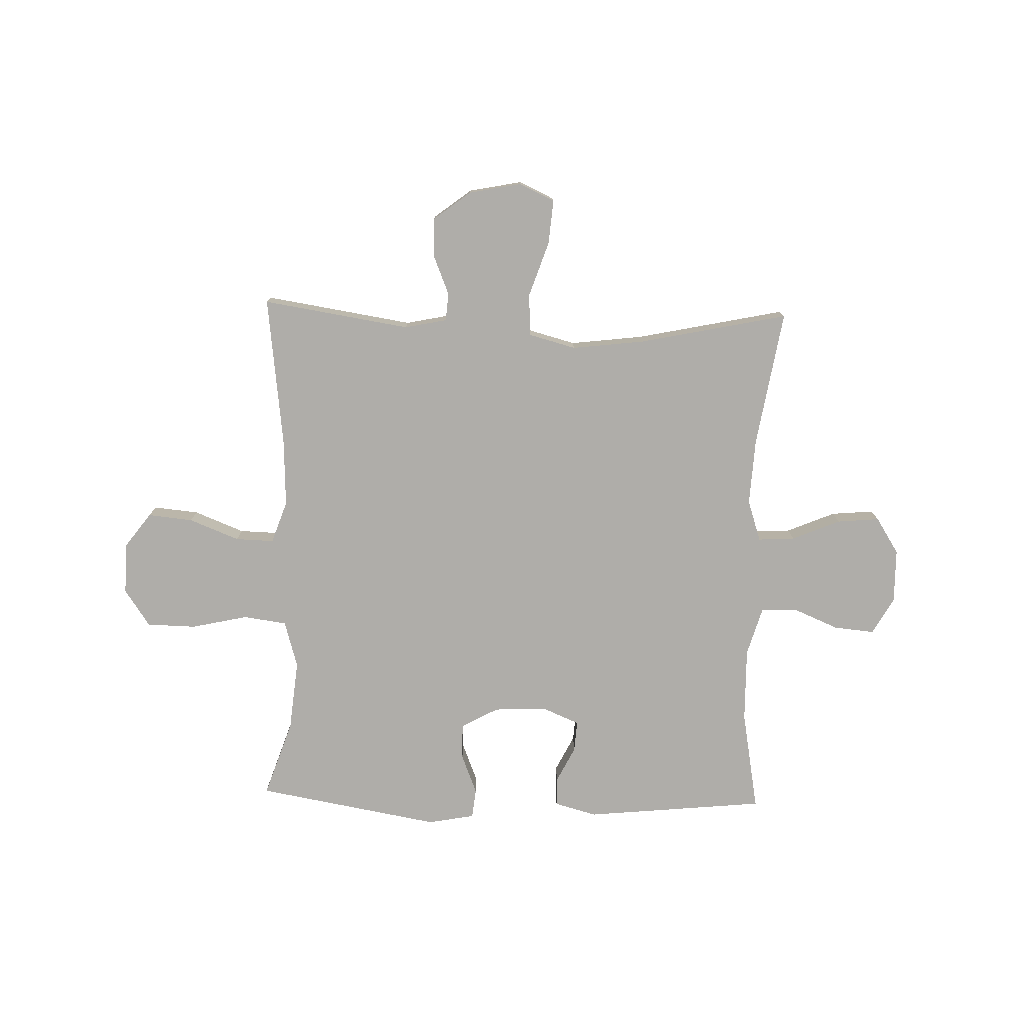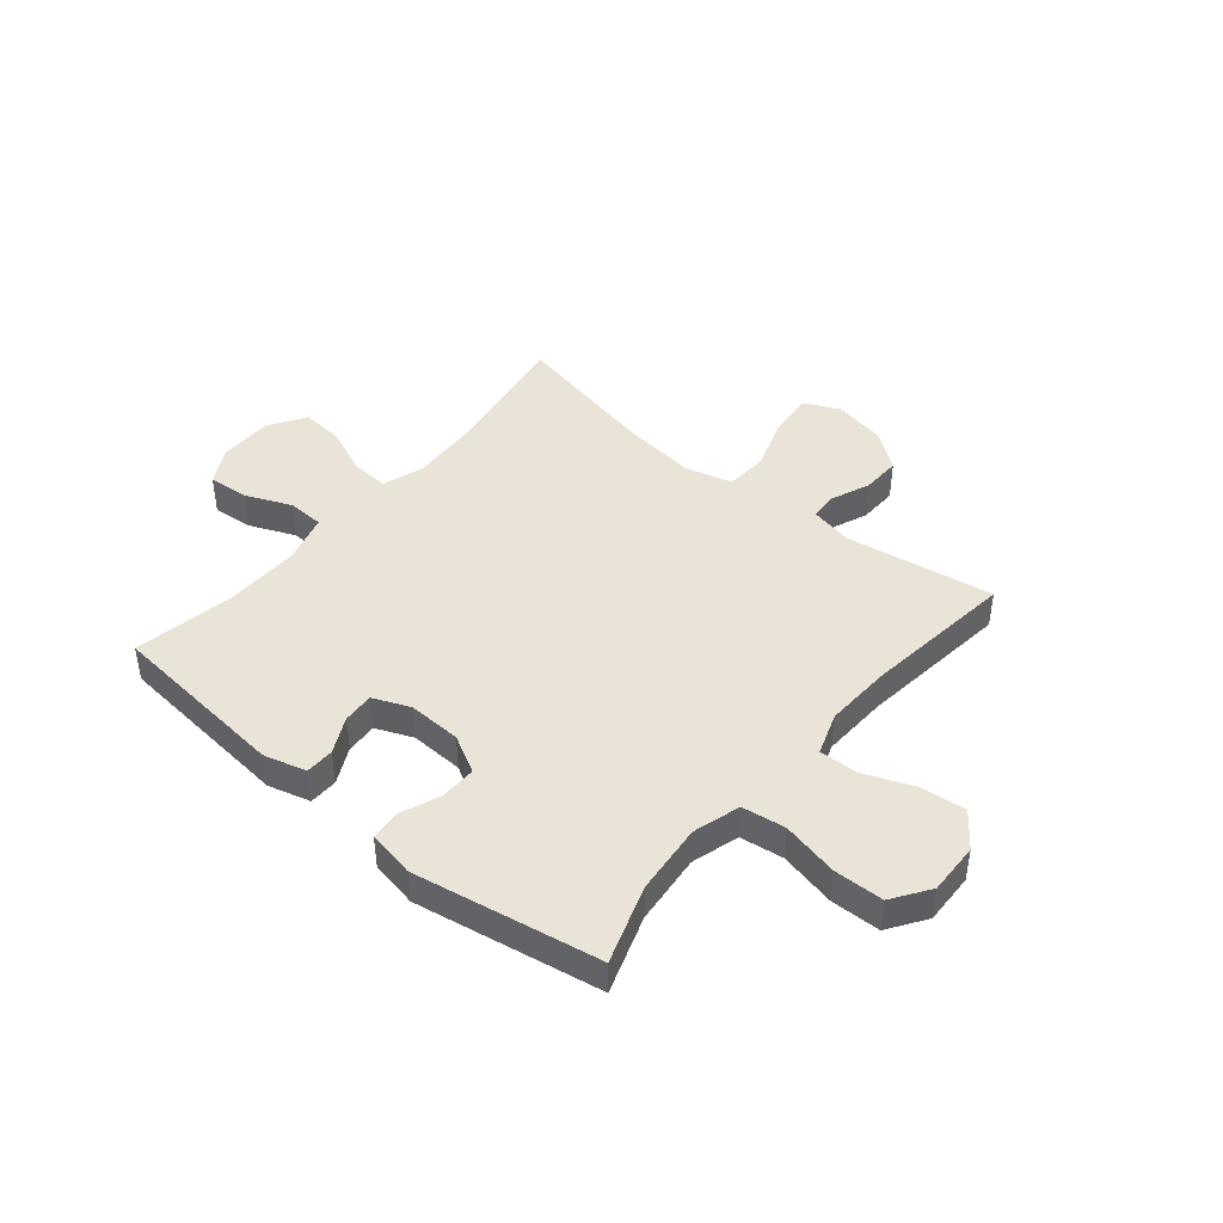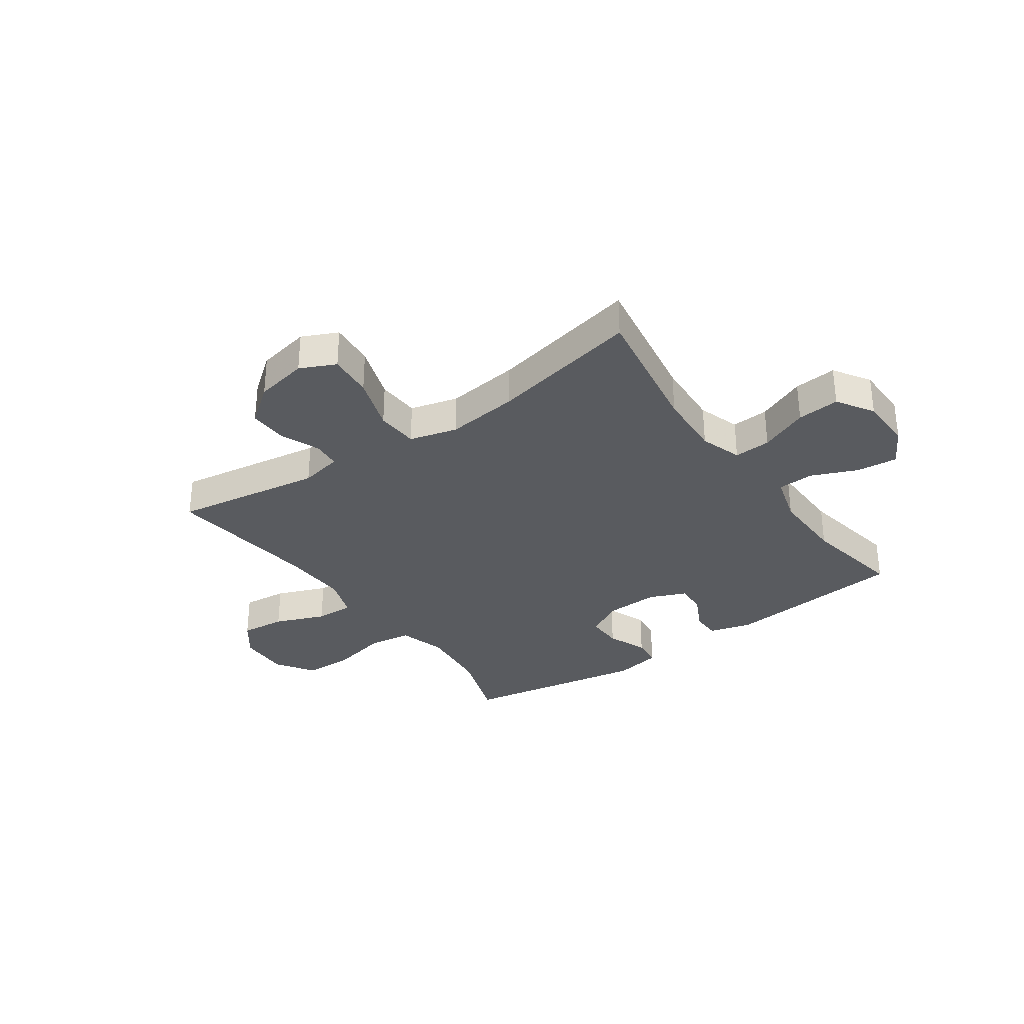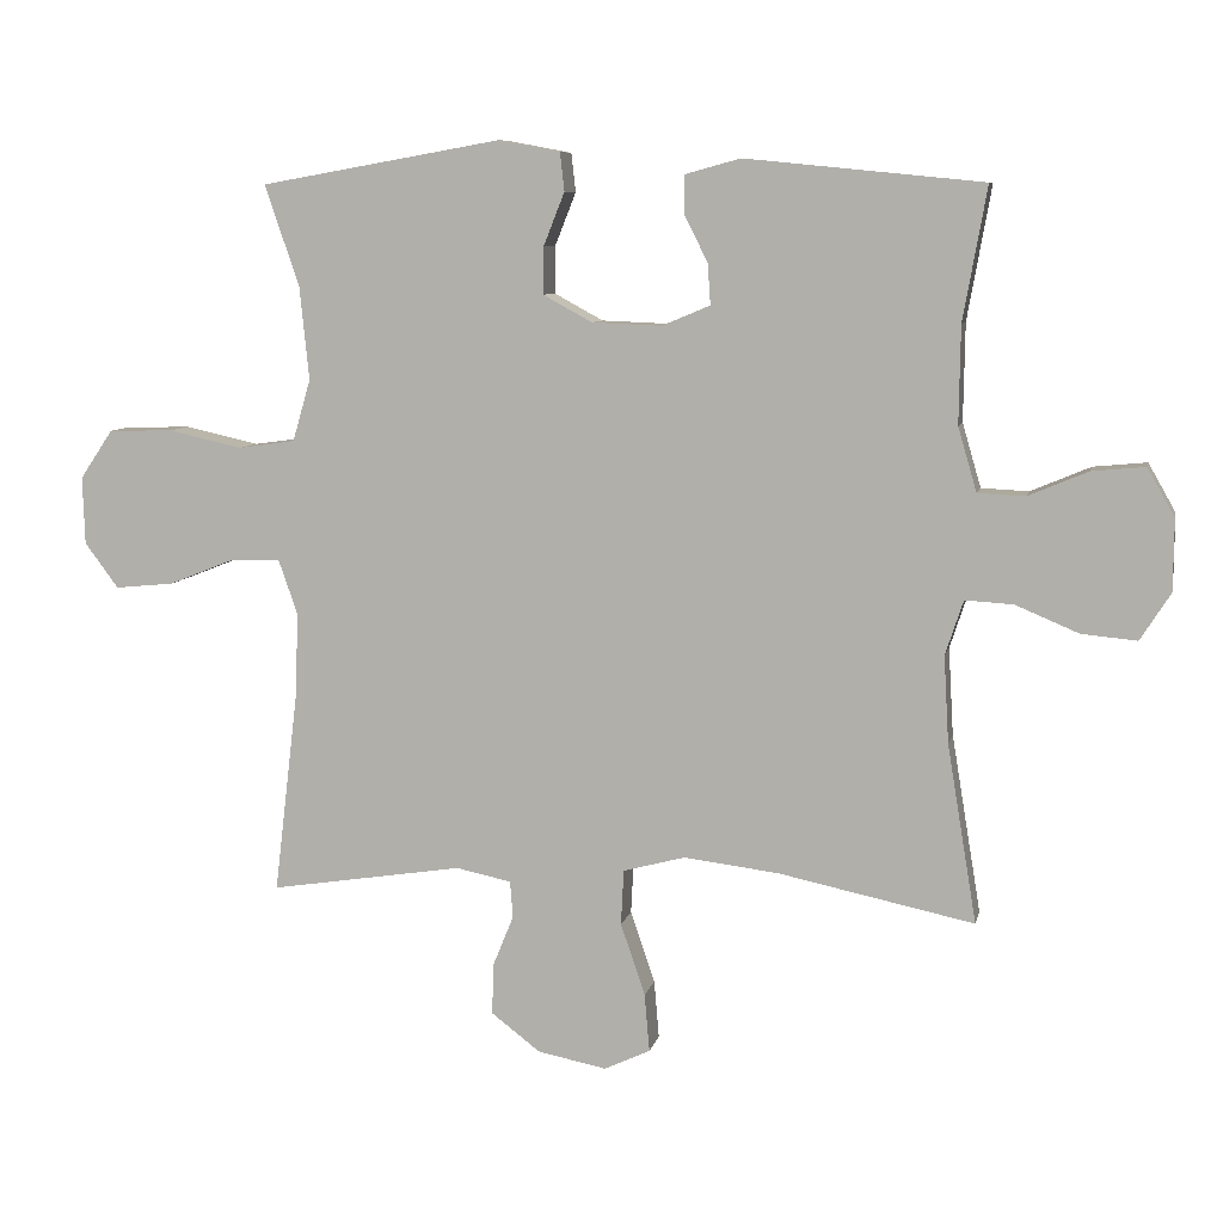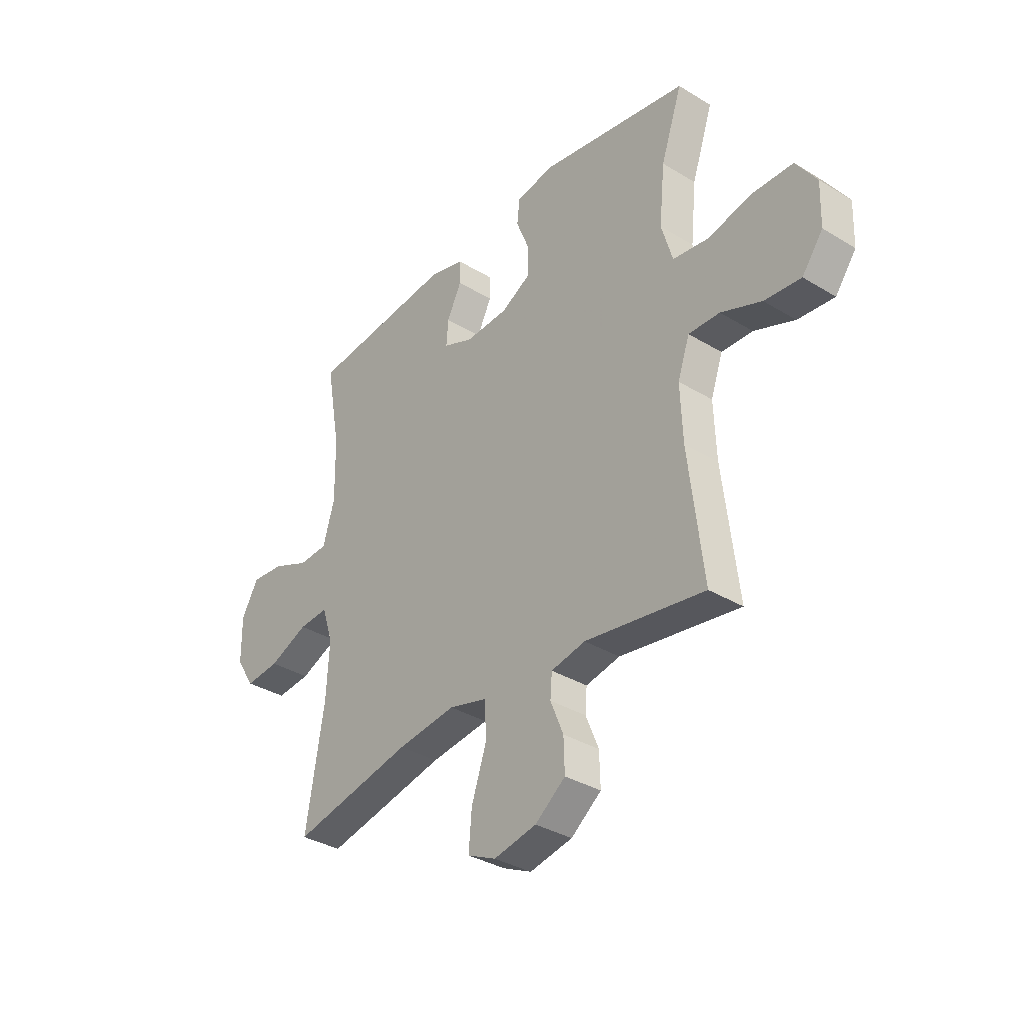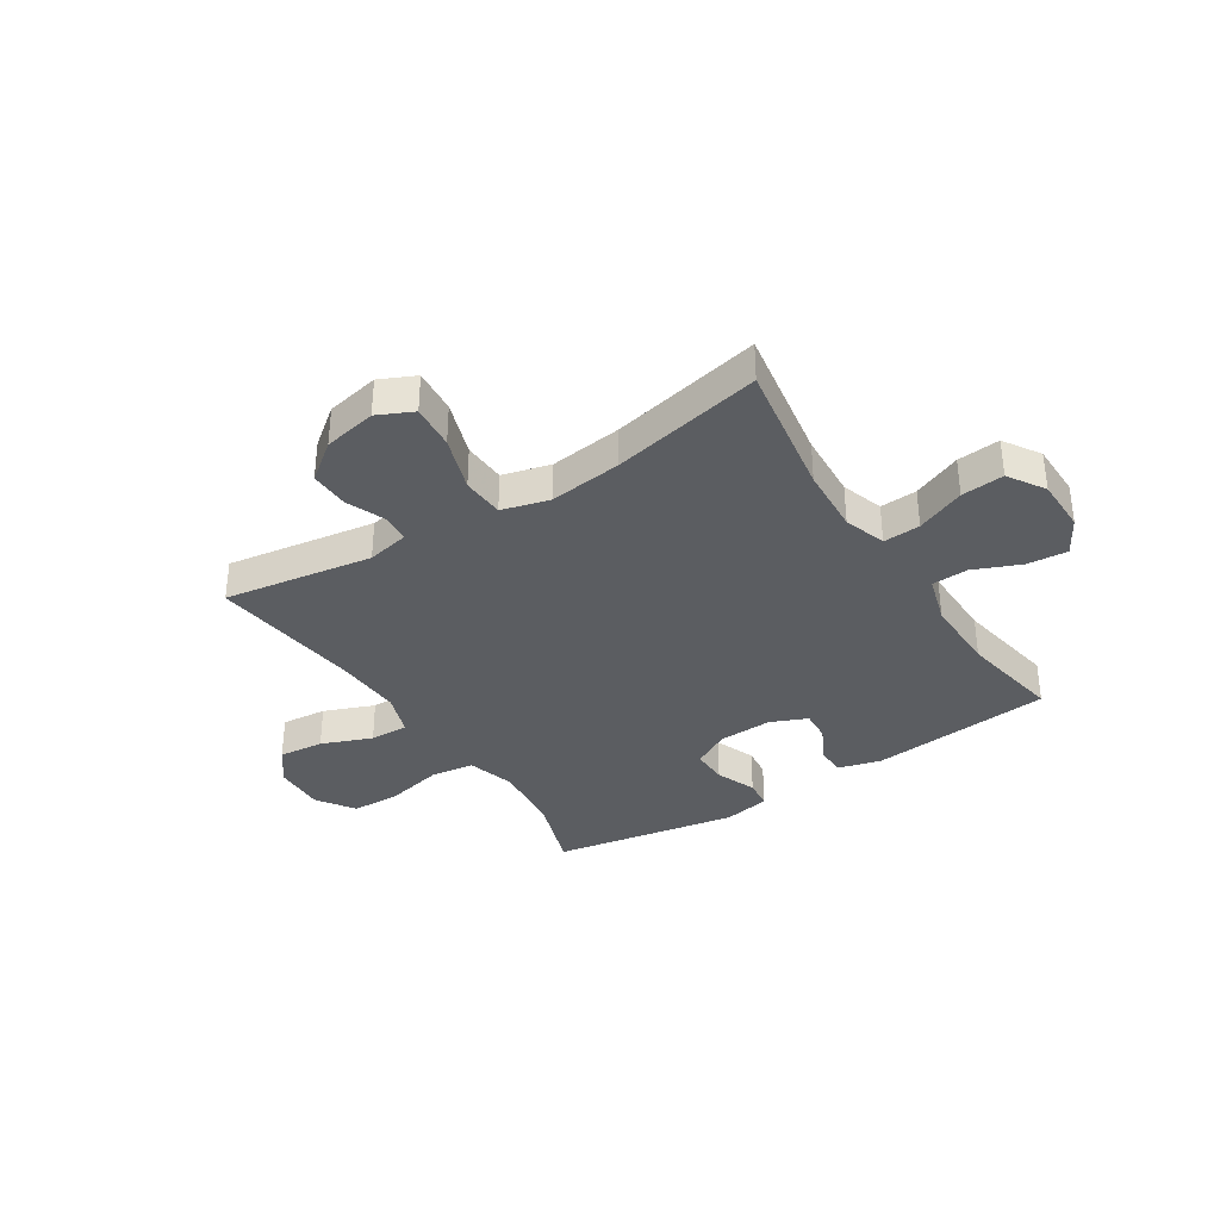
<metadata>
{"format":"obj","ext":"obj","renderer":"f3d","projection":"perspective","resolution":1024,"background":"white","views":[{"elev":-77.4,"azim":178.4,"up":"+Y"},{"elev":43.5,"azim":39.8,"up":"+Y"},{"elev":-32.2,"azim":-144.8,"up":"+Y"},{"elev":8.0,"azim":-168.0,"up":"+Z"},{"elev":-34.7,"azim":50.8,"up":"+Z"},{"elev":-35.4,"azim":-147.3,"up":"+Y"}]}
</metadata>
<code>
v 0.5 0.07 -0.5
v 0.231 0.07 -0.458
v 0.154 0.07 -0.474
v 0.15 0.07 -0.525
v 0.179 0.07 -0.596
v 0.181 0.07 -0.667
v 0.113 0.07 -0.719
v 0.017 0.07 -0.738
v -0.047 0.07 -0.708
v -0.04 0.07 -0.627
v -0.006 0.07 -0.527
v -0.01 0.07 -0.45
v -0.096 0.07 -0.427
v -0.228 0.07 -0.443
v -0.5 0.07 -0.5
v -0.459 0.07 -0.252
v -0.452 0.07 -0.131
v -0.477 0.07 -0.055
v -0.544 0.07 -0.059
v -0.632 0.07 -0.096
v -0.709 0.07 -0.103
v -0.751 0.07 -0.037
v -0.752 0.07 0.062
v -0.714 0.07 0.129
v -0.64 0.07 0.122
v -0.557 0.07 0.087
v -0.491 0.07 0.09
v -0.465 0.07 0.179
v -0.467 0.07 0.315
v -0.5 0.07 0.5
v -0.17 0.07 0.533
v -0.093 0.07 0.512
v -0.092 0.07 0.46
v -0.125 0.07 0.394
v -0.129 0.07 0.337
v -0.062 0.07 0.309
v 0.035 0.07 0.313
v 0.103 0.07 0.35
v 0.102 0.07 0.416
v 0.073 0.07 0.489
v 0.079 0.07 0.543
v 0.164 0.07 0.559
v 0.5 0.07 0.5
v 0.452 0.07 0.359
v 0.439 0.07 0.23
v 0.464 0.07 0.144
v 0.543 0.07 0.133
v 0.646 0.07 0.156
v 0.736 0.07 0.154
v 0.782 0.07 0.086
v 0.779 0.07 -0.008
v 0.732 0.07 -0.071
v 0.65 0.07 -0.063
v 0.559 0.07 -0.027
v 0.489 0.07 -0.025
v 0.462 0.07 -0.102
v 0.467 0.07 -0.224
v 0.5 0 -0.5
v 0.231 0 -0.458
v 0.154 0 -0.474
v 0.15 0 -0.525
v 0.179 0 -0.596
v 0.181 0 -0.667
v 0.113 0 -0.719
v 0.017 0 -0.738
v -0.047 0 -0.708
v -0.04 0 -0.627
v -0.006 0 -0.527
v -0.01 0 -0.45
v -0.096 0 -0.427
v -0.228 0 -0.443
v -0.5 0 -0.5
v -0.459 0 -0.252
v -0.452 0 -0.131
v -0.477 0 -0.055
v -0.544 0 -0.059
v -0.632 0 -0.096
v -0.709 0 -0.103
v -0.751 0 -0.037
v -0.752 0 0.062
v -0.714 0 0.129
v -0.64 0 0.122
v -0.557 0 0.087
v -0.491 0 0.09
v -0.465 0 0.179
v -0.467 0 0.315
v -0.5 0 0.5
v -0.17 0 0.533
v -0.093 0 0.512
v -0.092 0 0.46
v -0.125 0 0.394
v -0.129 0 0.337
v -0.062 0 0.309
v 0.035 0 0.313
v 0.103 0 0.35
v 0.102 0 0.416
v 0.073 0 0.489
v 0.079 0 0.543
v 0.164 0 0.559
v 0.5 0 0.5
v 0.452 0 0.359
v 0.439 0 0.23
v 0.464 0 0.144
v 0.543 0 0.133
v 0.646 0 0.156
v 0.736 0 0.154
v 0.782 0 0.086
v 0.779 0 -0.008
v 0.732 0 -0.071
v 0.65 0 -0.063
v 0.559 0 -0.027
v 0.489 0 -0.025
v 0.462 0 -0.102
v 0.467 0 -0.224
f 51 52 53 54
f 51 54 55
f 50 51 55
f 47 48 49 50
f 46 47 50 55
f 45 46 55 56
f 41 42 43 44
f 39 40 41 44
f 38 39 44 45
f 37 38 45 56
f 31 32 33 34
f 29 30 31 34
f 28 29 34 35
f 27 28 35 36
f 23 24 25 26
f 23 26 27
f 22 23 27
f 19 20 21 22
f 18 19 22 27
f 17 18 27 36
f 14 15 16
f 13 14 16 17
f 12 13 17 36
f 8 9 10 11
f 8 11 12
f 4 5 6 7
f 3 4 7 8
f 57 1 2
f 57 2 3
f 56 57 3
f 37 56 3
f 12 36 37
f 3 8 12 37
f 111 110 109 108
f 112 111 108
f 112 108 107
f 107 106 105 104
f 112 107 104 103
f 113 112 103 102
f 101 100 99 98
f 101 98 97 96
f 102 101 96 95
f 113 102 95 94
f 91 90 89 88
f 91 88 87 86
f 92 91 86 85
f 93 92 85 84
f 83 82 81 80
f 84 83 80
f 84 80 79
f 79 78 77 76
f 84 79 76 75
f 93 84 75 74
f 73 72 71
f 74 73 71 70
f 93 74 70 69
f 68 67 66 65
f 69 68 65
f 64 63 62 61
f 65 64 61 60
f 59 58 114
f 60 59 114
f 60 114 113
f 60 113 94
f 94 93 69
f 94 69 65 60
f 1 58 59 2
f 2 59 60 3
f 3 60 61 4
f 4 61 62 5
f 5 62 63 6
f 6 63 64 7
f 7 64 65 8
f 8 65 66 9
f 9 66 67 10
f 10 67 68 11
f 11 68 69 12
f 12 69 70 13
f 13 70 71 14
f 14 71 72 15
f 15 72 73 16
f 16 73 74 17
f 17 74 75 18
f 18 75 76 19
f 19 76 77 20
f 20 77 78 21
f 21 78 79 22
f 22 79 80 23
f 23 80 81 24
f 24 81 82 25
f 25 82 83 26
f 26 83 84 27
f 27 84 85 28
f 28 85 86 29
f 29 86 87 30
f 30 87 88 31
f 31 88 89 32
f 32 89 90 33
f 33 90 91 34
f 34 91 92 35
f 35 92 93 36
f 36 93 94 37
f 37 94 95 38
f 38 95 96 39
f 39 96 97 40
f 40 97 98 41
f 41 98 99 42
f 42 99 100 43
f 43 100 101 44
f 44 101 102 45
f 45 102 103 46
f 46 103 104 47
f 47 104 105 48
f 48 105 106 49
f 49 106 107 50
f 50 107 108 51
f 51 108 109 52
f 52 109 110 53
f 53 110 111 54
f 54 111 112 55
f 55 112 113 56
f 56 113 114 57
f 57 114 58 1

</code>
